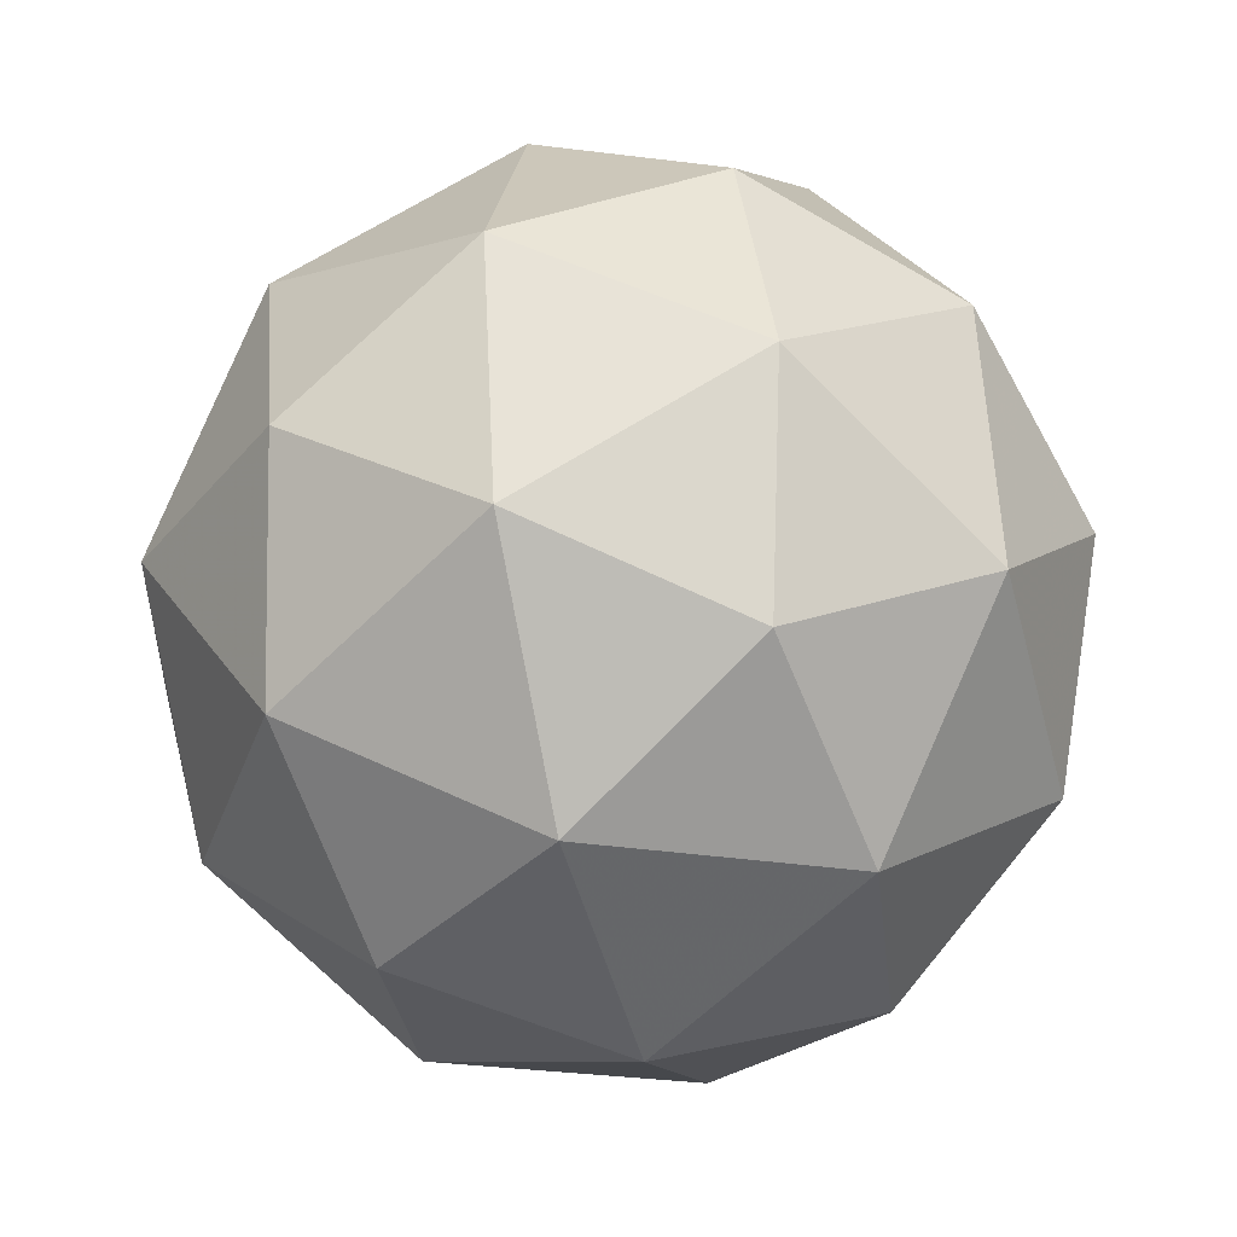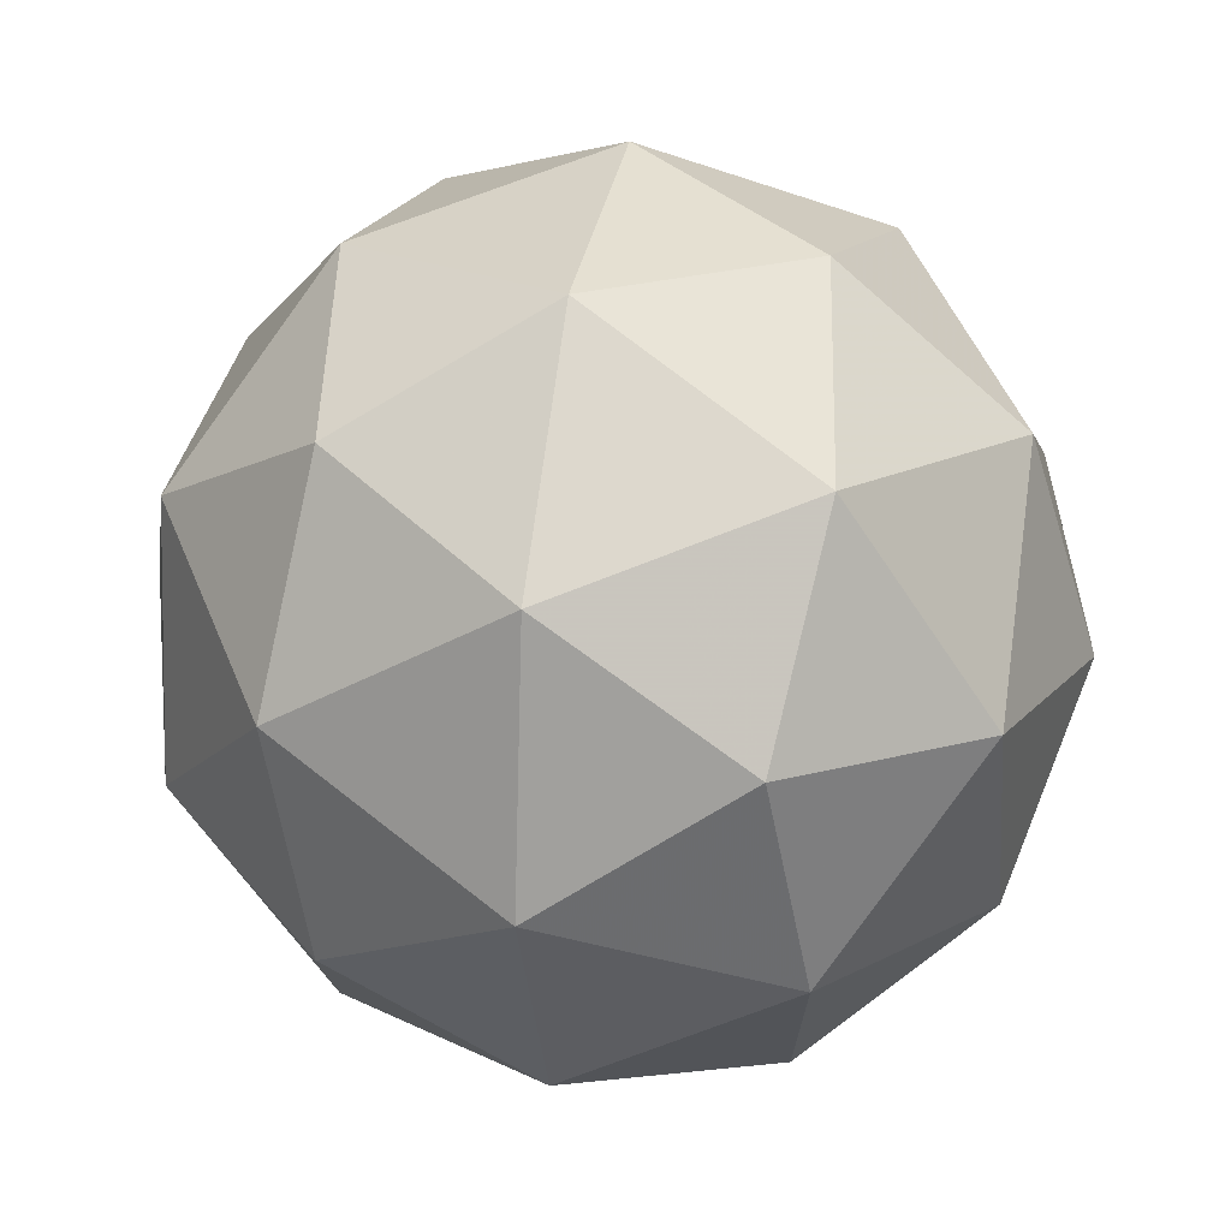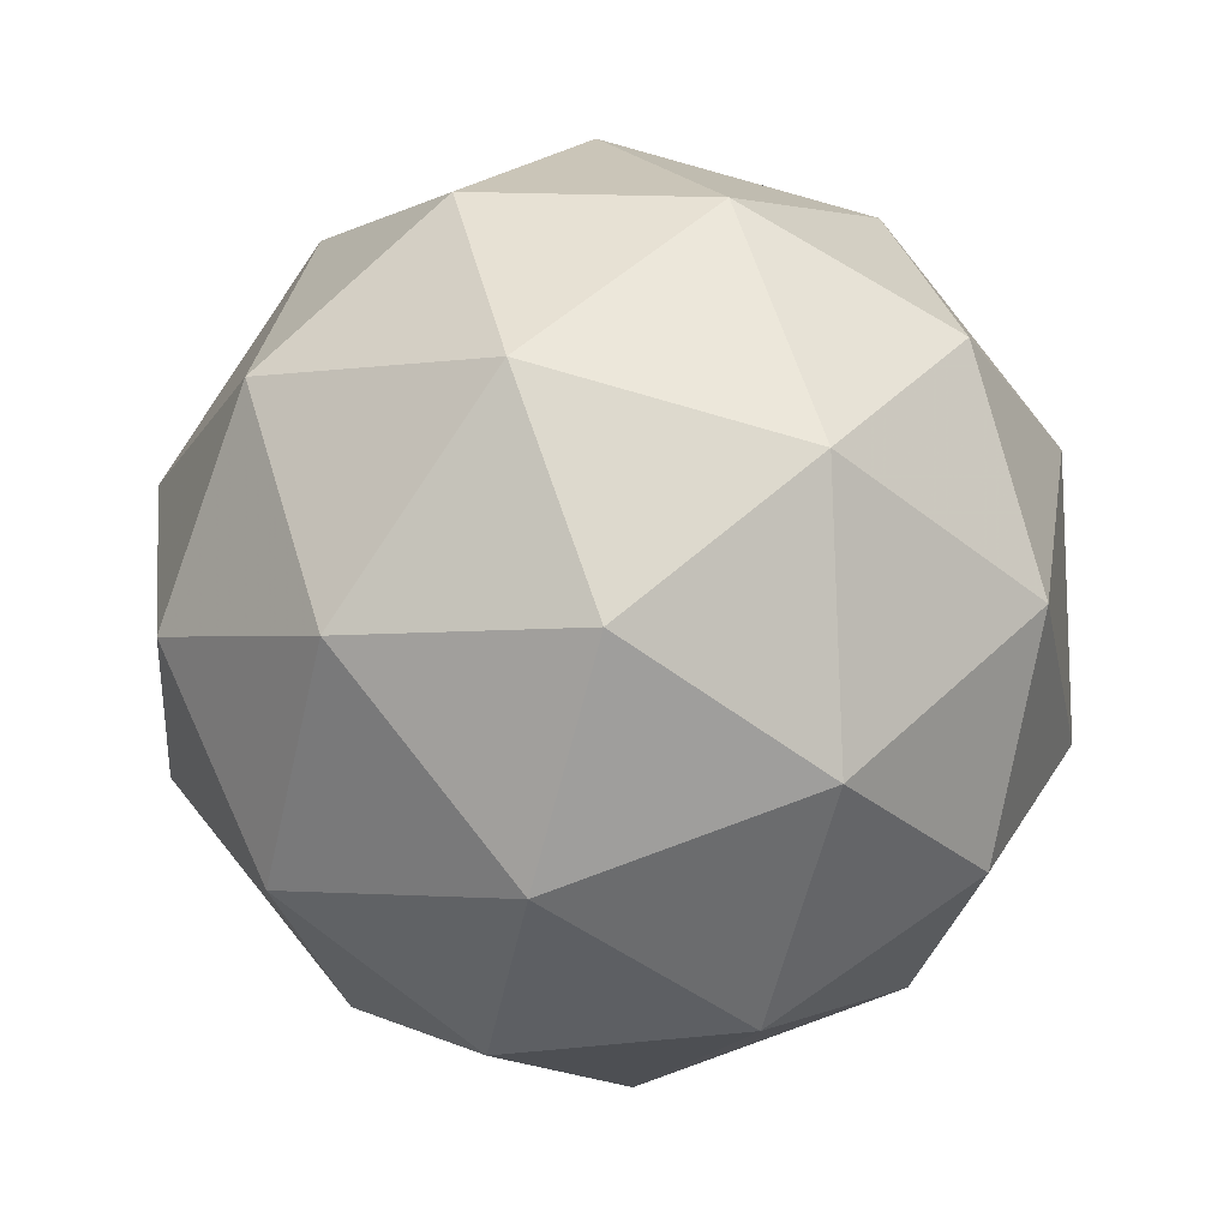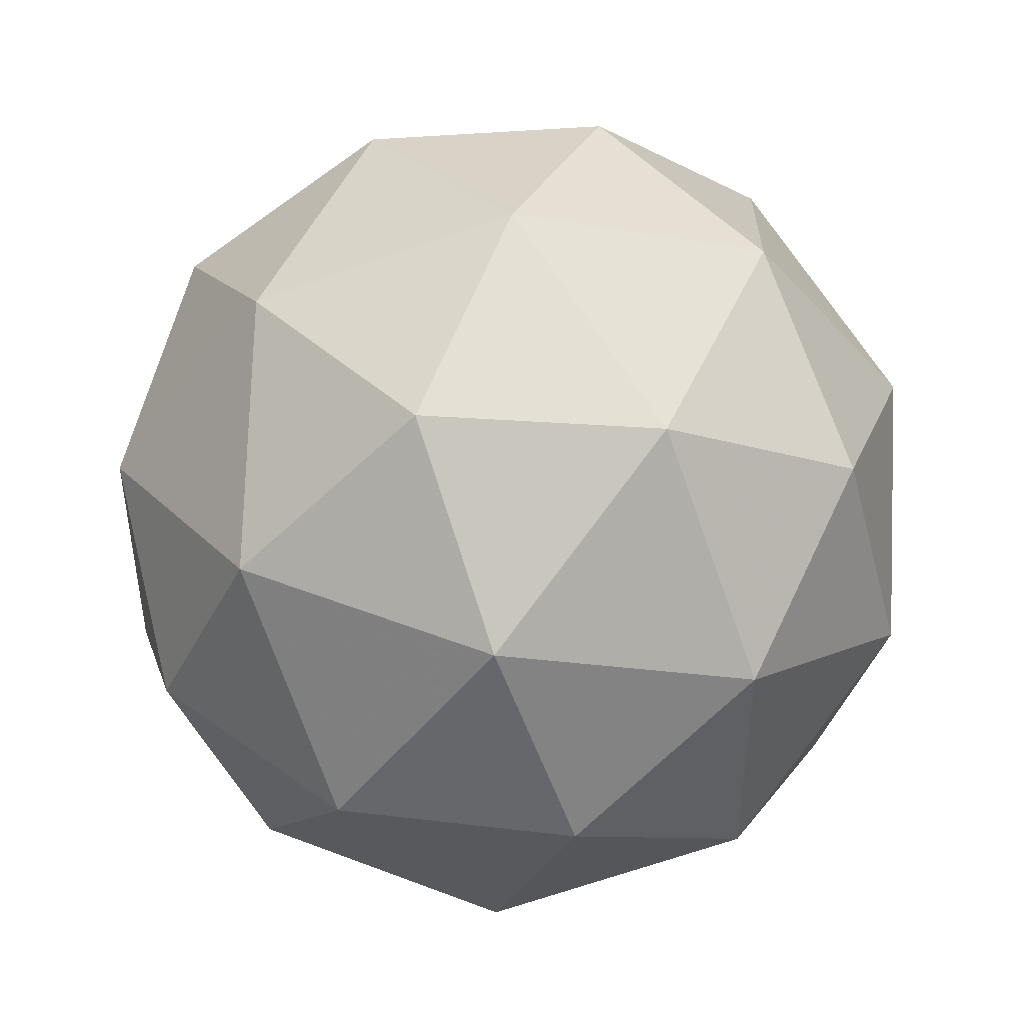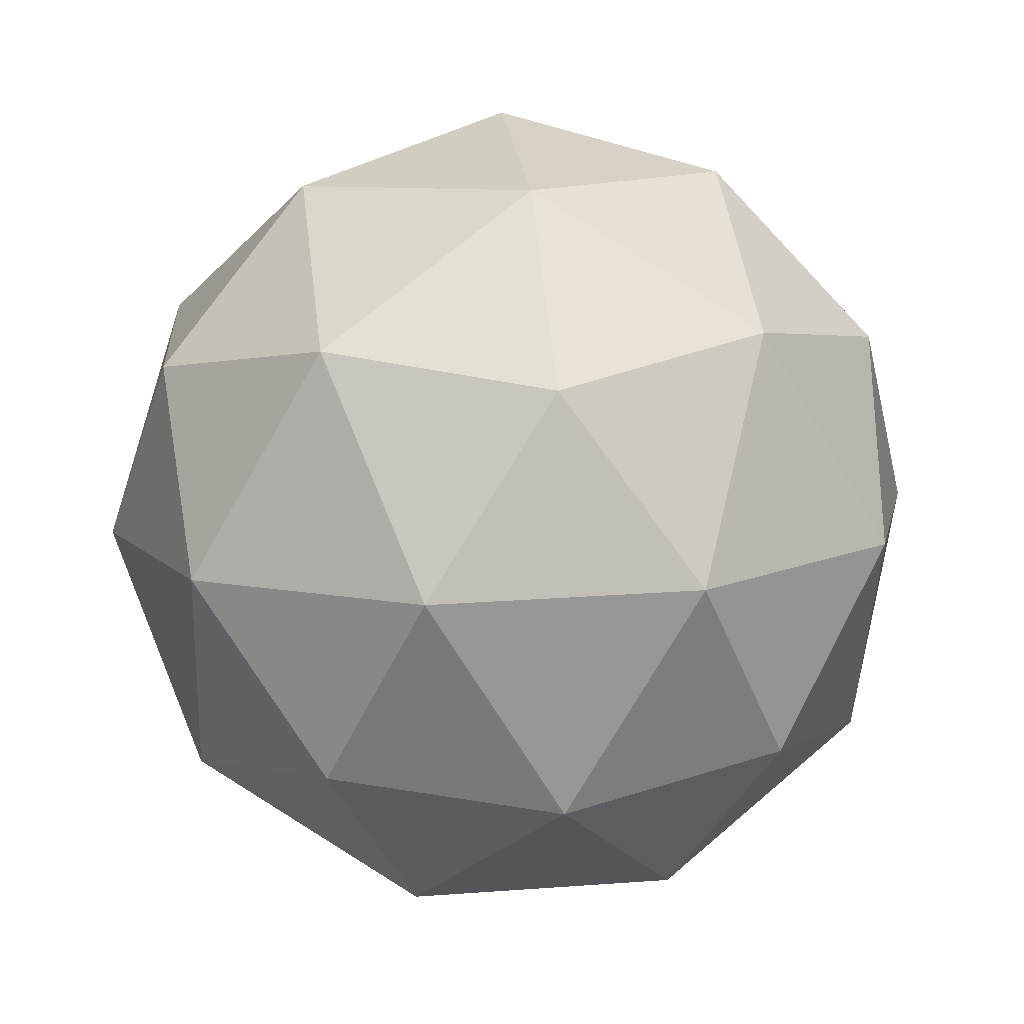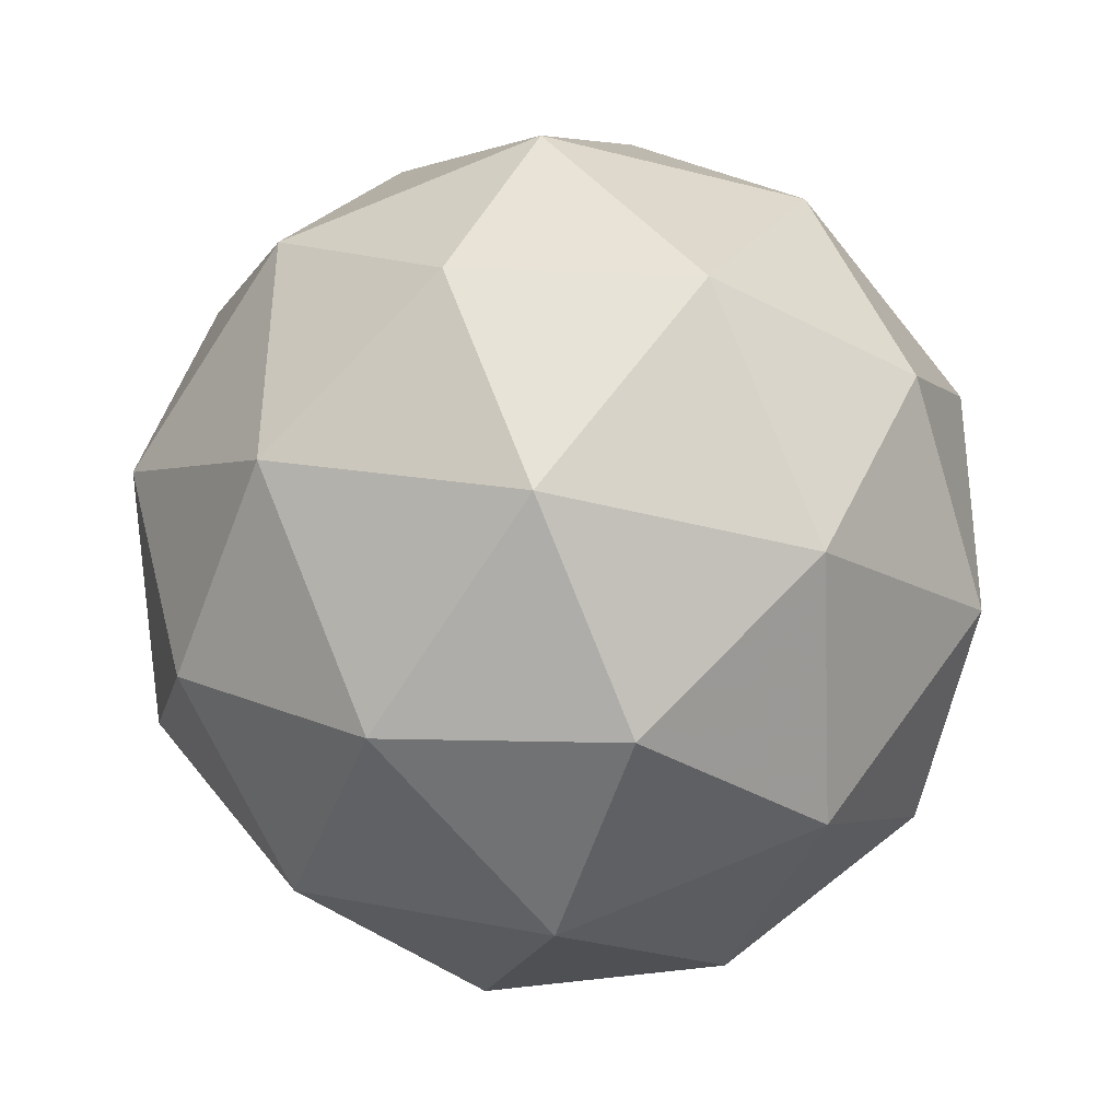
<metadata>
{"format":"obj","ext":"obj","renderer":"f3d","projection":"perspective","resolution":1024,"background":"white","views":[{"elev":-30.7,"azim":-107.0,"up":"+Z"},{"elev":19.9,"azim":43.9,"up":"+Y"},{"elev":2.5,"azim":-55.8,"up":"+Y"},{"elev":-70.0,"azim":19.8,"up":"+Z"},{"elev":43.5,"azim":84.6,"up":"+Y"},{"elev":22.9,"azim":-65.6,"up":"+Y"}]}
</metadata>
<code>
v 1.695 -0.6444 -1.323
v 1.655 -0.6155 -1.255
v 1.739 -0.6153 -1.257
v 1.764 -0.6851 -1.296
v 1.696 -0.7285 -1.319
v 1.628 -0.6855 -1.293
v 1.699 -0.6384 -1.187
v 1.766 -0.6814 -1.212
v 1.74 -0.7513 -1.251
v 1.656 -0.7515 -1.249
v 1.63 -0.6817 -1.209
v 1.699 -0.7224 -1.183
v 1.721 -0.6205 -1.296
v 1.671 -0.6206 -1.295
v 1.697 -0.6035 -1.256
v 1.632 -0.6447 -1.278
v 1.656 -0.6617 -1.317
v 1.736 -0.6615 -1.319
v 1.761 -0.6444 -1.281
v 1.695 -0.687 -1.333
v 1.736 -0.7109 -1.317
v 1.656 -0.7111 -1.315
v 1.633 -0.6425 -1.228
v 1.617 -0.6836 -1.251
v 1.723 -0.6169 -1.216
v 1.673 -0.6171 -1.215
v 1.777 -0.6832 -1.255
v 1.762 -0.6422 -1.231
v 1.721 -0.7498 -1.29
v 1.762 -0.7243 -1.277
v 1.632 -0.7246 -1.274
v 1.672 -0.7499 -1.289
v 1.659 -0.656 -1.188
v 1.739 -0.6558 -1.19
v 1.763 -0.7221 -1.228
v 1.698 -0.7633 -1.249
v 1.633 -0.7225 -1.225
v 1.699 -0.6799 -1.173
v 1.659 -0.7054 -1.186
v 1.739 -0.7052 -1.188
v 1.723 -0.7462 -1.211
v 1.674 -0.7464 -1.209
f 1 14 13
f 2 14 16
f 1 13 18
f 1 18 20
f 1 20 17
f 2 16 23
f 3 15 25
f 4 19 27
f 5 21 29
f 6 22 31
f 2 23 26
f 3 25 28
f 4 27 30
f 5 29 32
f 6 31 24
f 7 33 38
f 8 34 40
f 9 35 41
f 10 36 42
f 11 37 39
f 39 42 12
f 39 37 42
f 37 10 42
f 42 41 12
f 42 36 41
f 36 9 41
f 41 40 12
f 41 35 40
f 35 8 40
f 40 38 12
f 40 34 38
f 34 7 38
f 38 39 12
f 38 33 39
f 33 11 39
f 24 37 11
f 24 31 37
f 31 10 37
f 32 36 10
f 32 29 36
f 29 9 36
f 30 35 9
f 30 27 35
f 27 8 35
f 28 34 8
f 28 25 34
f 25 7 34
f 26 33 7
f 26 23 33
f 23 11 33
f 31 32 10
f 31 22 32
f 22 5 32
f 29 30 9
f 29 21 30
f 21 4 30
f 27 28 8
f 27 19 28
f 19 3 28
f 25 26 7
f 25 15 26
f 15 2 26
f 23 24 11
f 23 16 24
f 16 6 24
f 17 22 6
f 17 20 22
f 20 5 22
f 20 21 5
f 20 18 21
f 18 4 21
f 18 19 4
f 18 13 19
f 13 3 19
f 16 17 6
f 16 14 17
f 14 1 17
f 13 15 3
f 13 14 15
f 14 2 15

</code>
